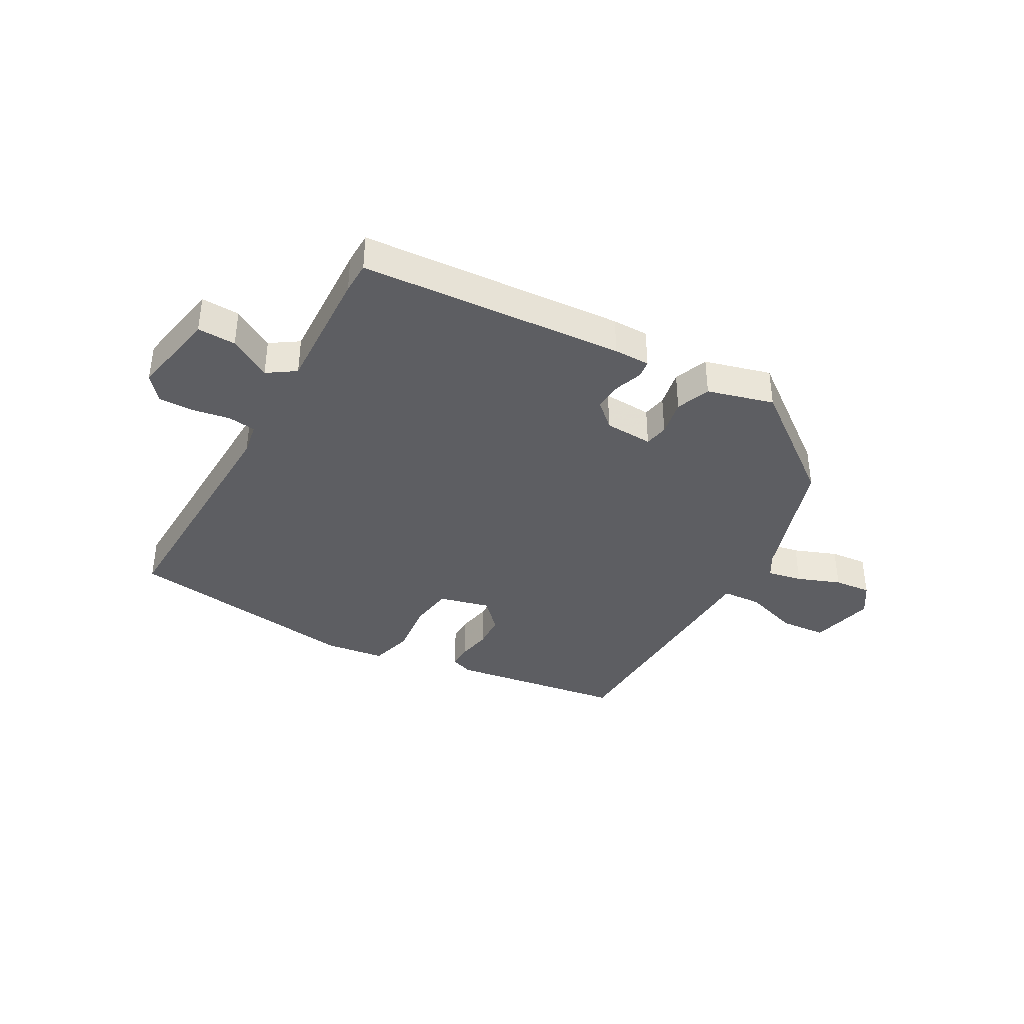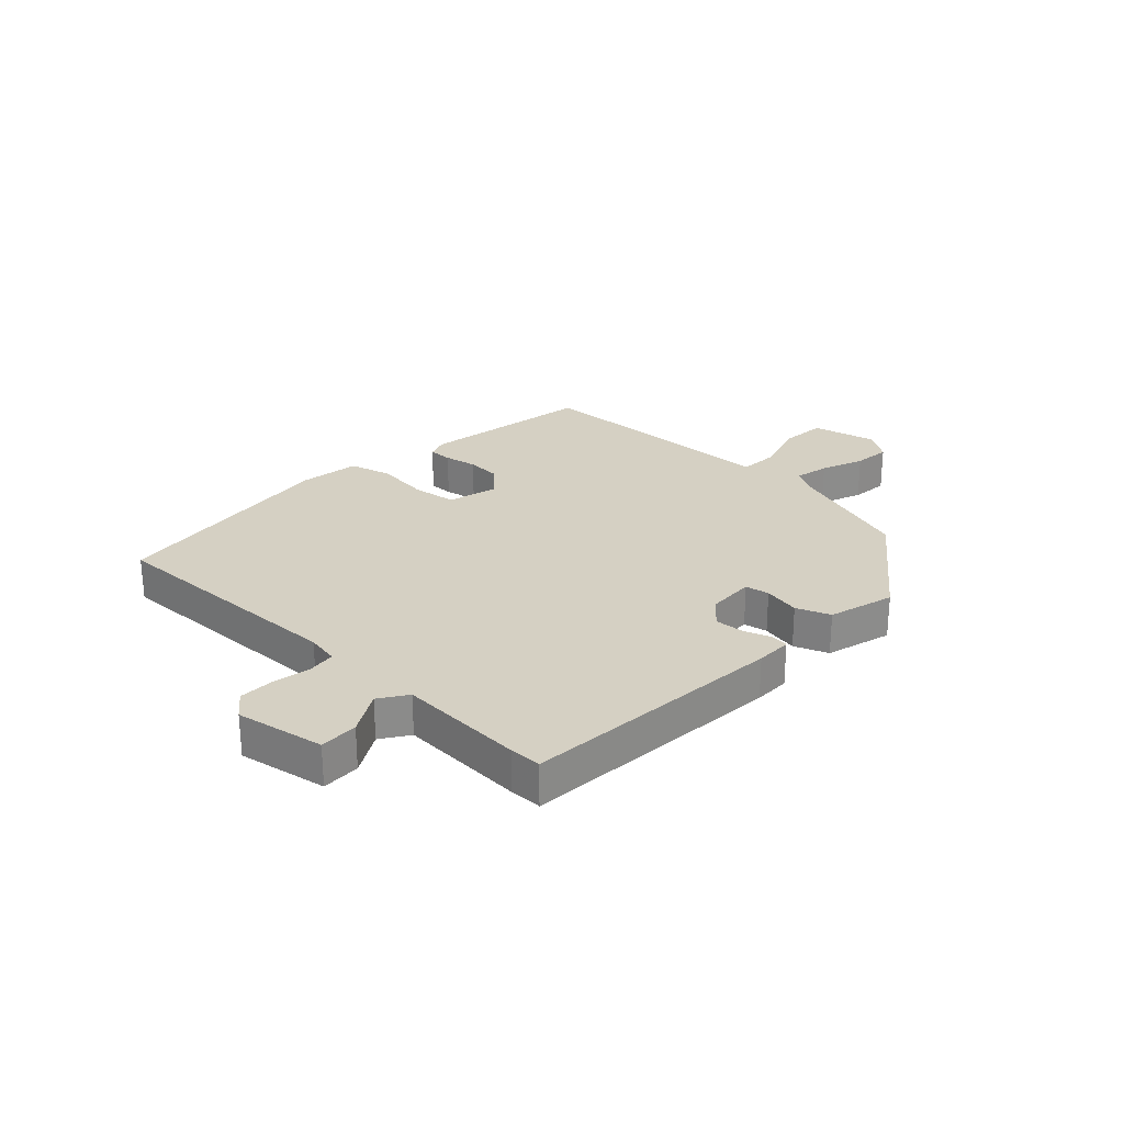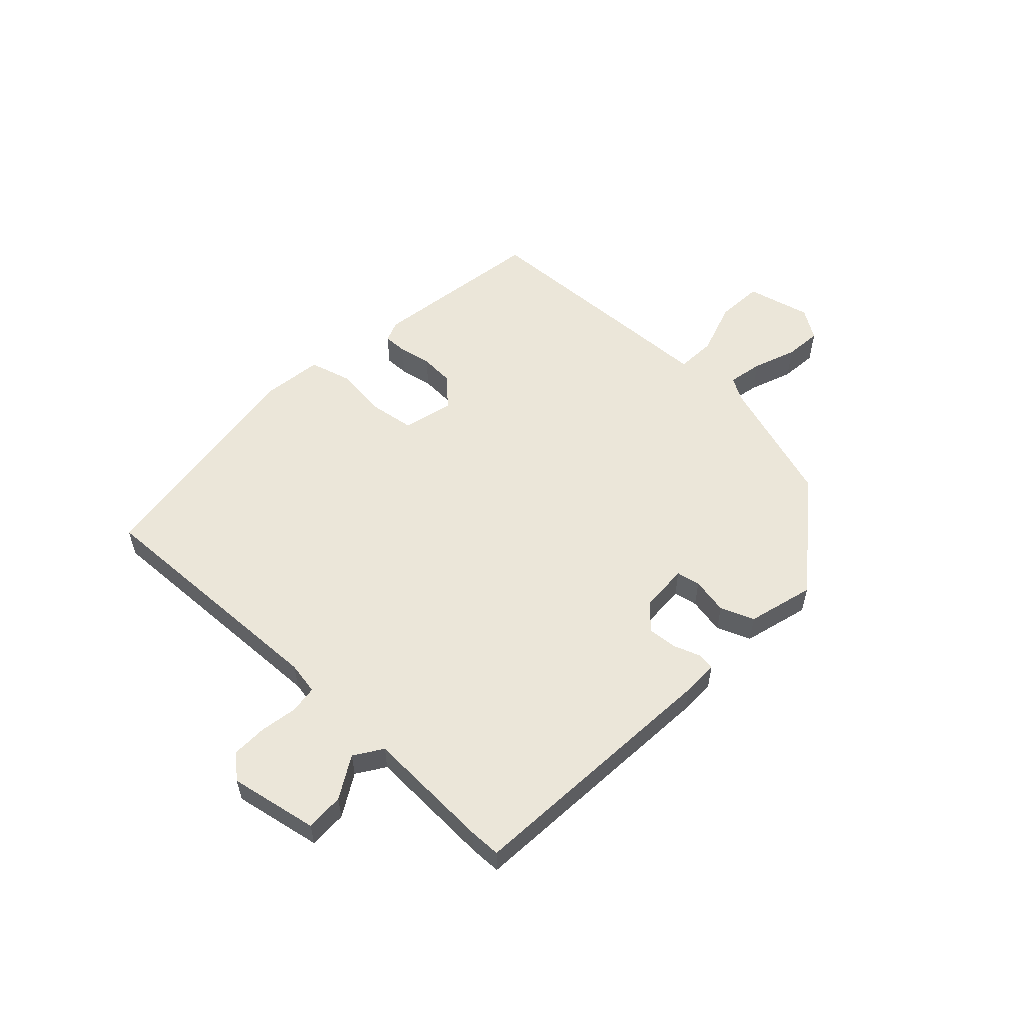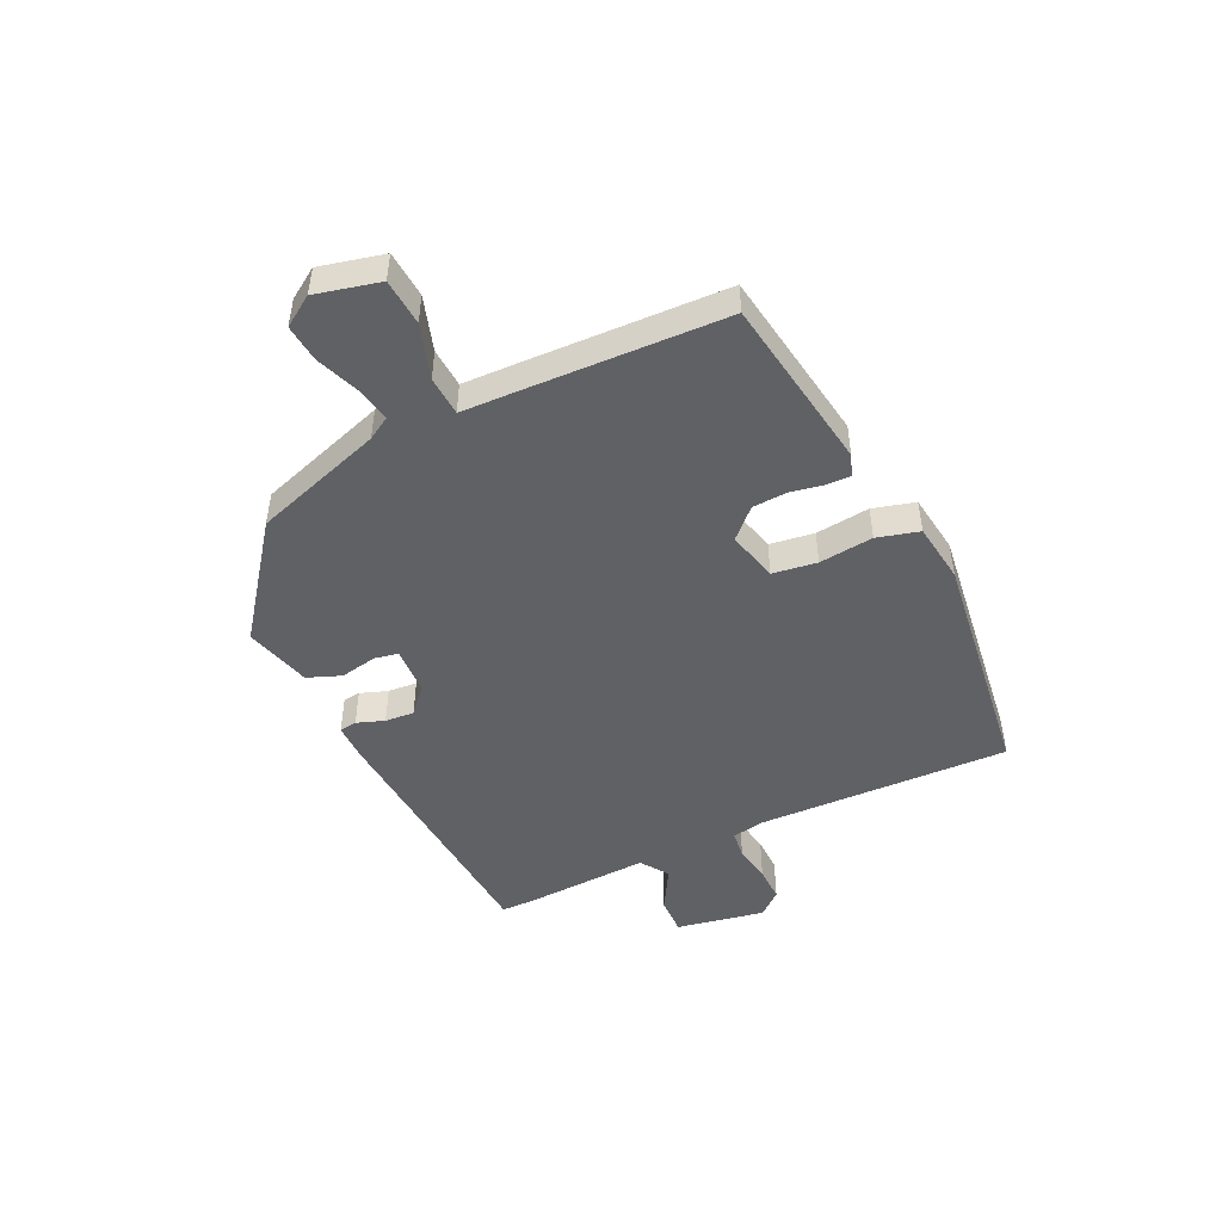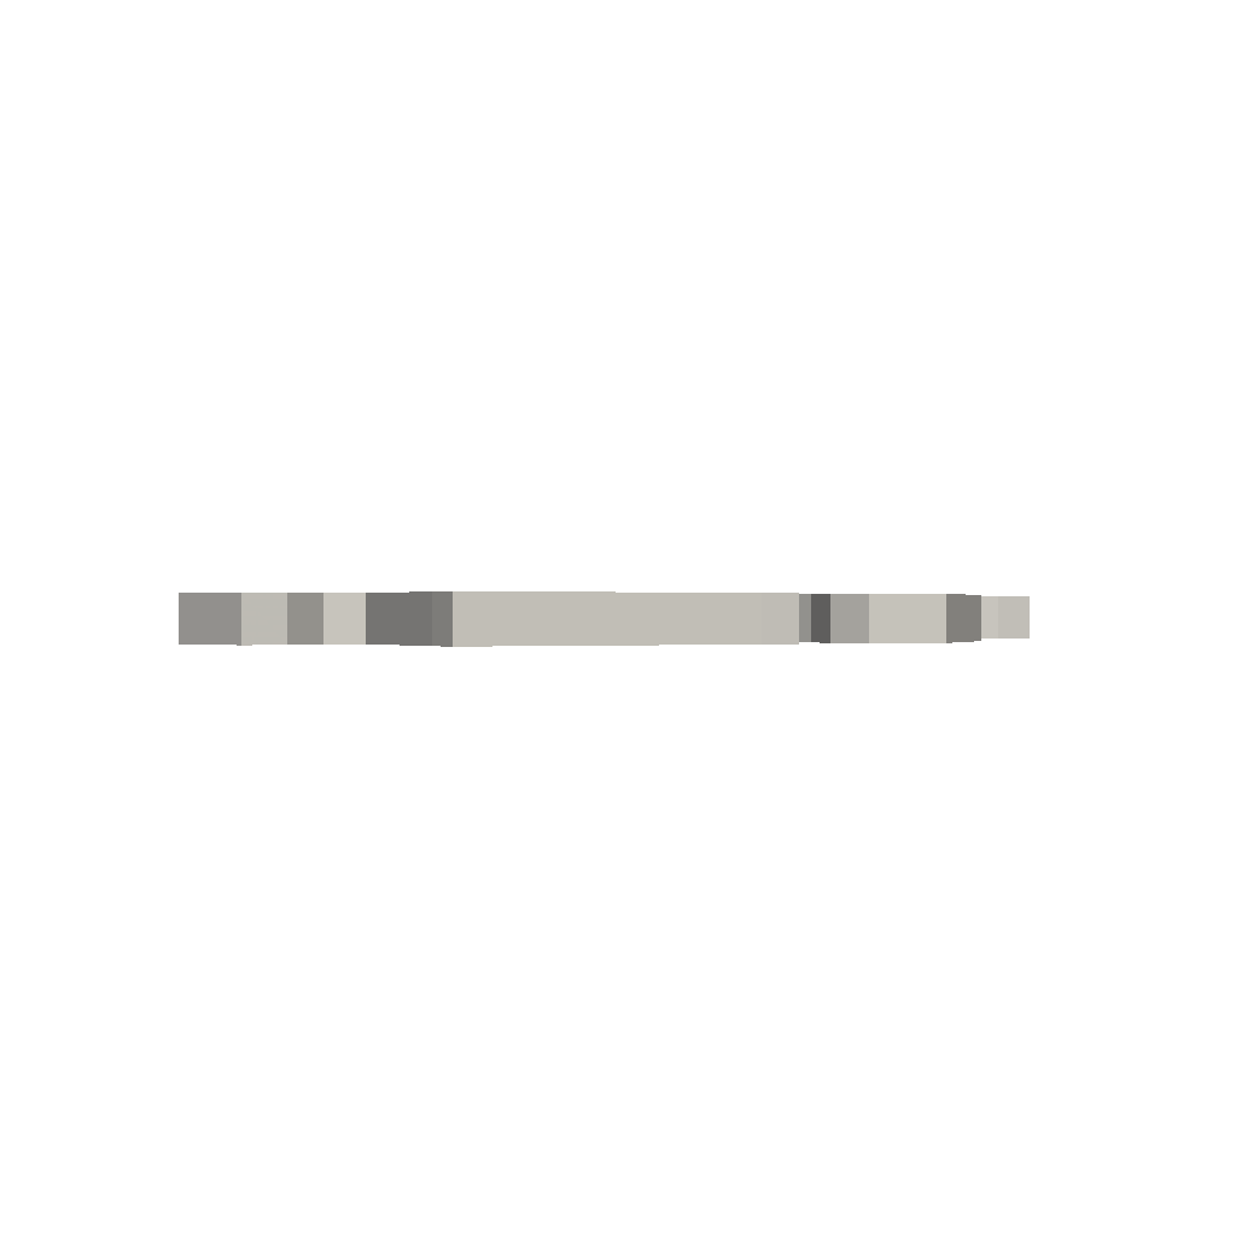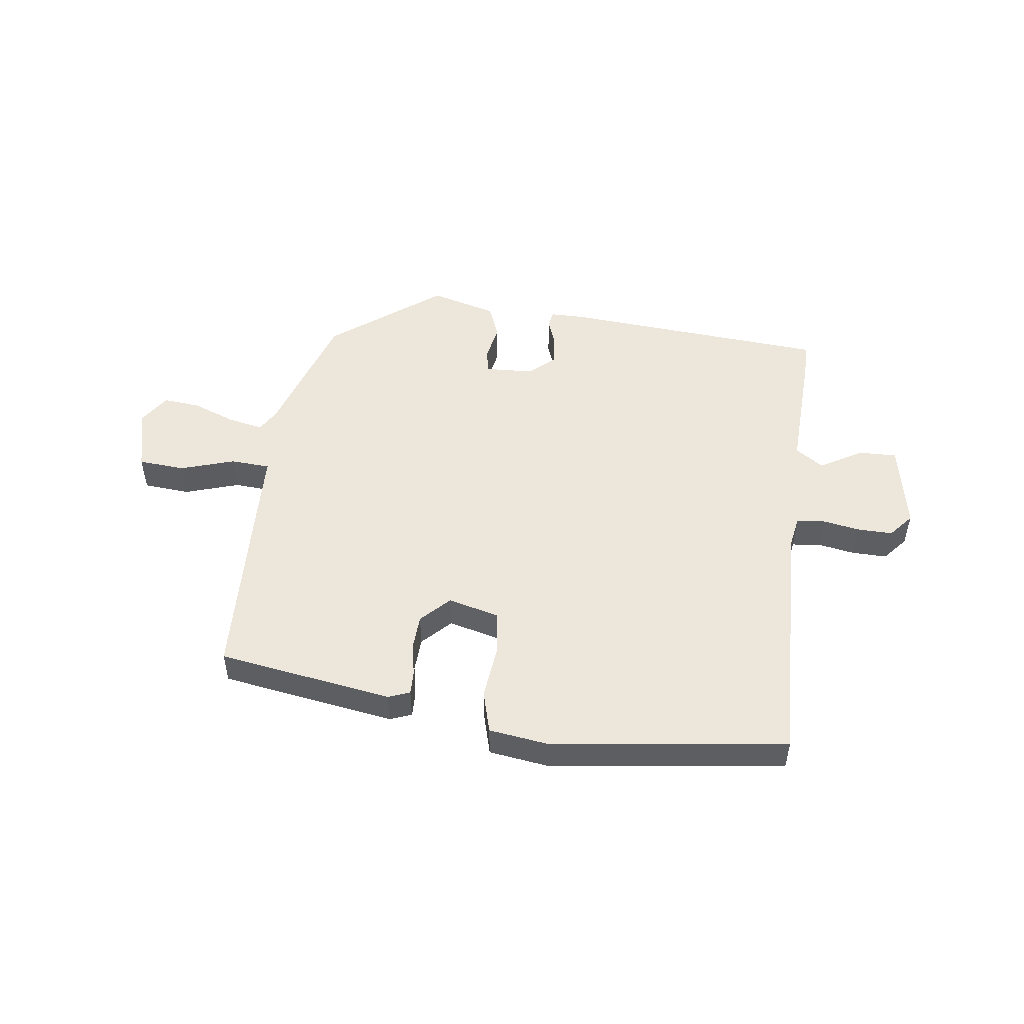
<metadata>
{"format":"obj","ext":"obj","renderer":"f3d","projection":"perspective","resolution":1024,"background":"white","views":[{"elev":-38.7,"azim":150.8,"up":"+Y"},{"elev":26.4,"azim":133.8,"up":"+Y"},{"elev":55.7,"azim":133.3,"up":"+Y"},{"elev":-48.0,"azim":-64.4,"up":"+Y"},{"elev":0.1,"azim":148.4,"up":"+Y"},{"elev":50.7,"azim":7.6,"up":"+Y"}]}
</metadata>
<code>
v 0.491 0.07 -0.449
v 0.037 0.07 -0.482
v -0.025 0.07 -0.482
v -0.029 0.07 -0.452
v -0.012 0.07 -0.405
v -0.008 0.07 -0.355
v -0.051 0.07 -0.316
v -0.134 0.07 -0.312
v -0.142 0.07 -0.353
v -0.13 0.07 -0.416
v -0.153 0.07 -0.474
v -0.267 0.07 -0.505
v -0.455 0.07 -0.361
v -0.527 0.07 -0.138
v -0.55 0.07 -0.099
v -0.61 0.07 -0.111
v -0.684 0.07 -0.139
v -0.748 0.07 -0.145
v -0.782 0.07 -0.093
v -0.755 0.07 0.017
v -0.675 0.07 0.023
v -0.582 0.07 -0.007
v -0.514 0.07 -0.003
v -0.51 0.07 0.104
v -0.496 0.07 0.437
v -0.196 0.07 0.483
v -0.159 0.07 0.469
v -0.16 0.07 0.428
v -0.171 0.07 0.371
v -0.168 0.07 0.312
v -0.121 0.07 0.264
v -0.034 0.07 0.286
v -0.023 0.07 0.362
v -0.033 0.07 0.455
v -0.013 0.07 0.527
v 0.09 0.07 0.541
v 0.495 0.07 0.487
v 0.48 0.07 0.054
v 0.49 0.07 -0.002
v 0.538 0.07 -0.008
v 0.602 0.07 0.003
v 0.663 0.07 0.004
v 0.698 0.07 -0.037
v 0.669 0.07 -0.189
v 0.603 0.07 -0.187
v 0.531 0.07 -0.145
v 0.483 0.07 -0.177
v 0.492 0.07 -0.394
v 0.491 0 -0.449
v 0.037 0 -0.482
v -0.025 0 -0.482
v -0.029 0 -0.452
v -0.012 0 -0.405
v -0.008 0 -0.355
v -0.051 0 -0.316
v -0.134 0 -0.312
v -0.142 0 -0.353
v -0.13 0 -0.416
v -0.153 0 -0.474
v -0.267 0 -0.505
v -0.455 0 -0.361
v -0.527 0 -0.138
v -0.55 0 -0.099
v -0.61 0 -0.111
v -0.684 0 -0.139
v -0.748 0 -0.145
v -0.782 0 -0.093
v -0.755 0 0.017
v -0.675 0 0.023
v -0.582 0 -0.007
v -0.514 0 -0.003
v -0.51 0 0.104
v -0.496 0 0.437
v -0.196 0 0.483
v -0.159 0 0.469
v -0.16 0 0.428
v -0.171 0 0.371
v -0.168 0 0.312
v -0.121 0 0.264
v -0.034 0 0.286
v -0.023 0 0.362
v -0.033 0 0.455
v -0.013 0 0.527
v 0.09 0 0.541
v 0.495 0 0.487
v 0.48 0 0.054
v 0.49 0 -0.002
v 0.538 0 -0.008
v 0.602 0 0.003
v 0.663 0 0.004
v 0.698 0 -0.037
v 0.669 0 -0.189
v 0.603 0 -0.187
v 0.531 0 -0.145
v 0.483 0 -0.177
v 0.492 0 -0.394
f 3 4 5
f 2 3 5
f 1 2 5
f 48 1 5
f 47 48 5
f 46 47 5 6
f 44 45 46
f 43 44 46
f 42 43 46
f 41 42 46
f 40 41 46
f 46 6 7
f 40 46 7
f 39 40 7
f 38 39 7 8
f 36 37 38
f 35 36 38
f 34 35 38
f 33 34 38
f 32 33 38
f 31 32 38 8
f 30 31 8 9
f 29 30 9
f 27 28 29
f 26 27 29
f 25 26 29
f 24 25 29
f 23 24 29
f 23 29 9
f 10 11 12
f 9 10 12
f 23 9 12
f 22 23 12
f 20 21 22
f 19 20 22
f 18 19 22
f 17 18 22
f 16 17 22
f 15 16 22
f 14 15 22 12
f 12 13 14
f 53 52 51
f 53 51 50
f 53 50 49
f 53 49 96
f 53 96 95
f 54 53 95 94
f 94 93 92
f 94 92 91
f 94 91 90
f 94 90 89
f 94 89 88
f 55 54 94
f 55 94 88
f 55 88 87
f 56 55 87 86
f 86 85 84
f 86 84 83
f 86 83 82
f 86 82 81
f 86 81 80
f 56 86 80 79
f 57 56 79 78
f 57 78 77
f 77 76 75
f 77 75 74
f 77 74 73
f 77 73 72
f 77 72 71
f 57 77 71
f 60 59 58
f 60 58 57
f 60 57 71
f 60 71 70
f 70 69 68
f 70 68 67
f 70 67 66
f 70 66 65
f 70 65 64
f 70 64 63
f 60 70 63 62
f 62 61 60
f 1 49 50 2
f 2 50 51 3
f 3 51 52 4
f 4 52 53 5
f 5 53 54 6
f 6 54 55 7
f 7 55 56 8
f 8 56 57 9
f 9 57 58 10
f 10 58 59 11
f 11 59 60 12
f 12 60 61 13
f 13 61 62 14
f 14 62 63 15
f 15 63 64 16
f 16 64 65 17
f 17 65 66 18
f 18 66 67 19
f 19 67 68 20
f 20 68 69 21
f 21 69 70 22
f 22 70 71 23
f 23 71 72 24
f 24 72 73 25
f 25 73 74 26
f 26 74 75 27
f 27 75 76 28
f 28 76 77 29
f 29 77 78 30
f 30 78 79 31
f 31 79 80 32
f 32 80 81 33
f 33 81 82 34
f 34 82 83 35
f 35 83 84 36
f 36 84 85 37
f 37 85 86 38
f 38 86 87 39
f 39 87 88 40
f 40 88 89 41
f 41 89 90 42
f 42 90 91 43
f 43 91 92 44
f 44 92 93 45
f 45 93 94 46
f 46 94 95 47
f 47 95 96 48
f 48 96 49 1

</code>
